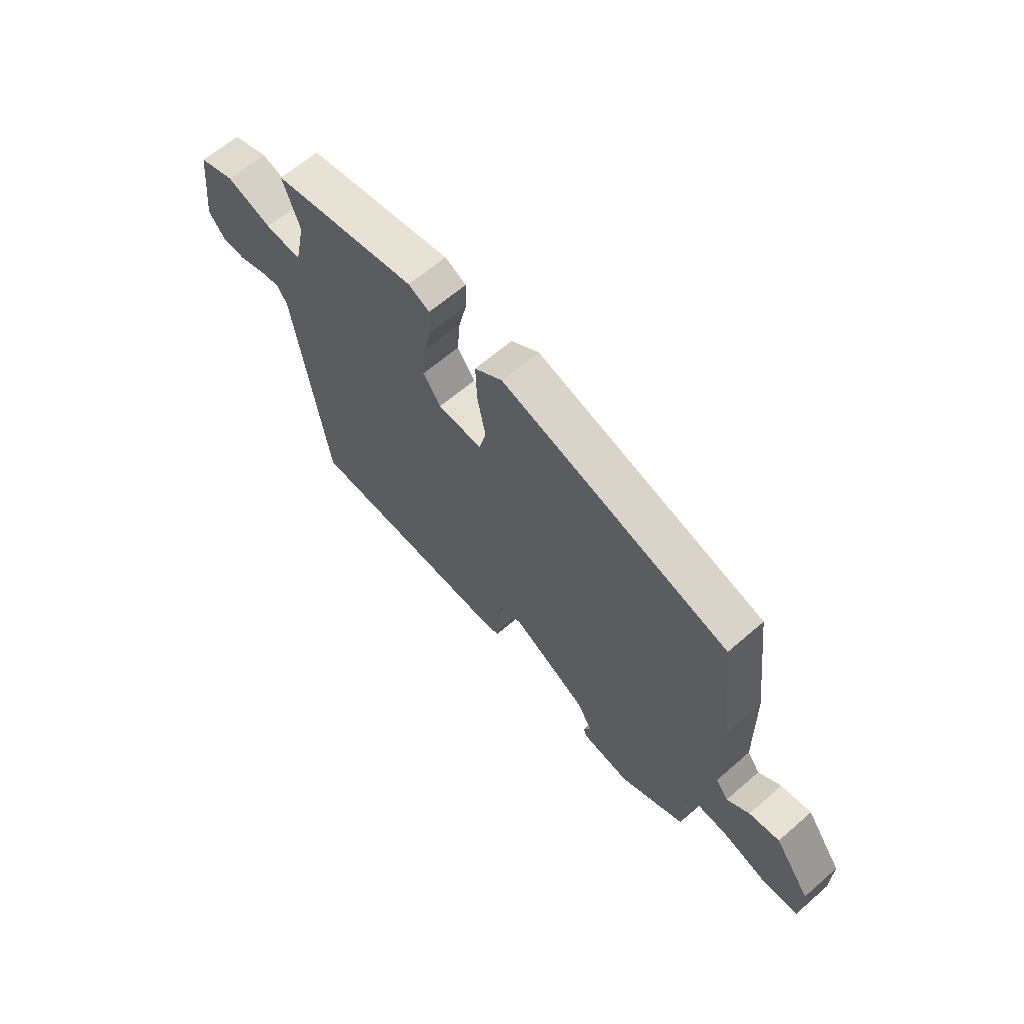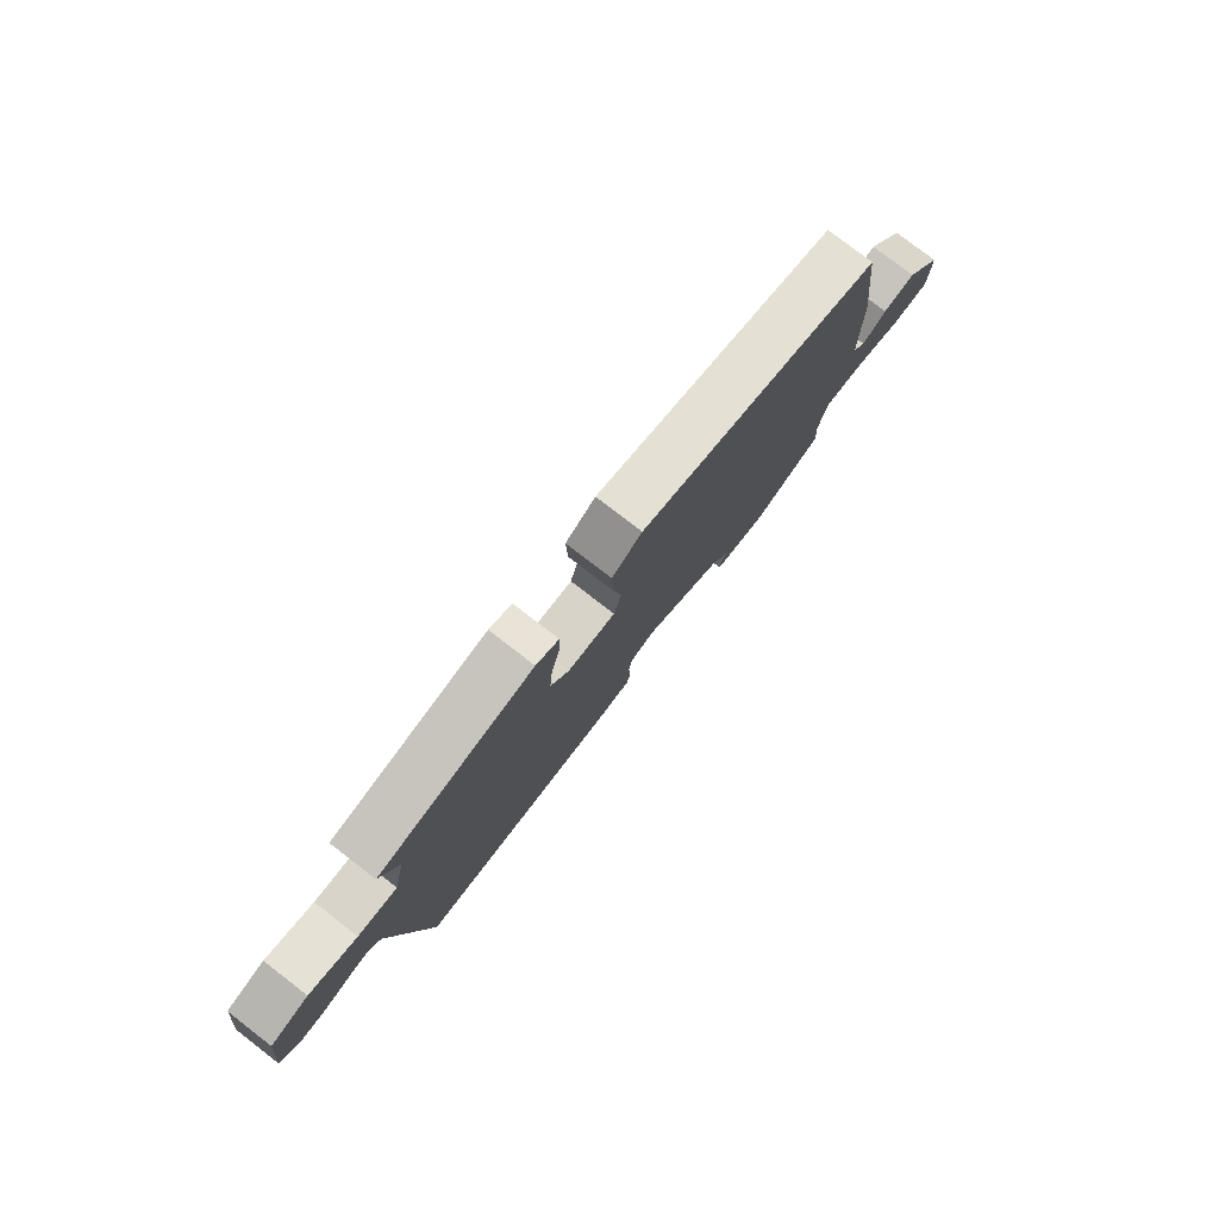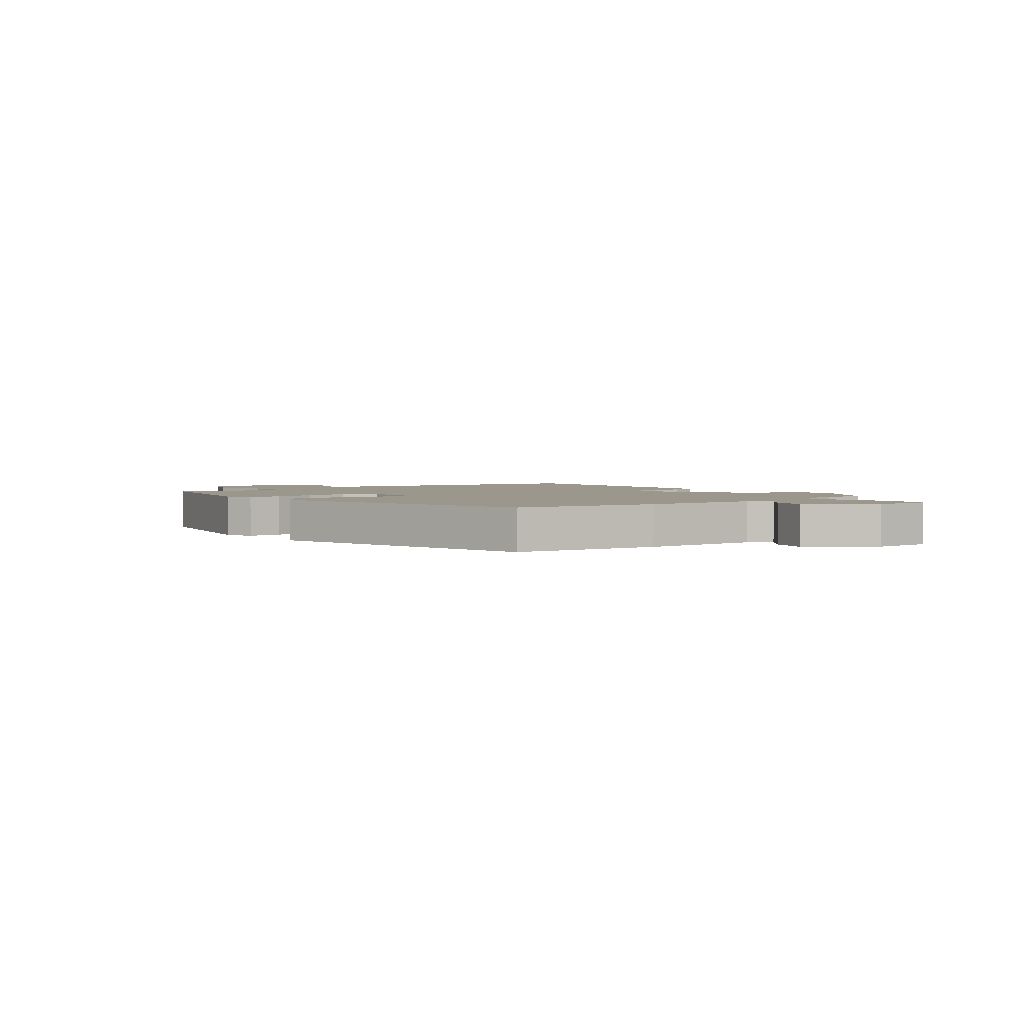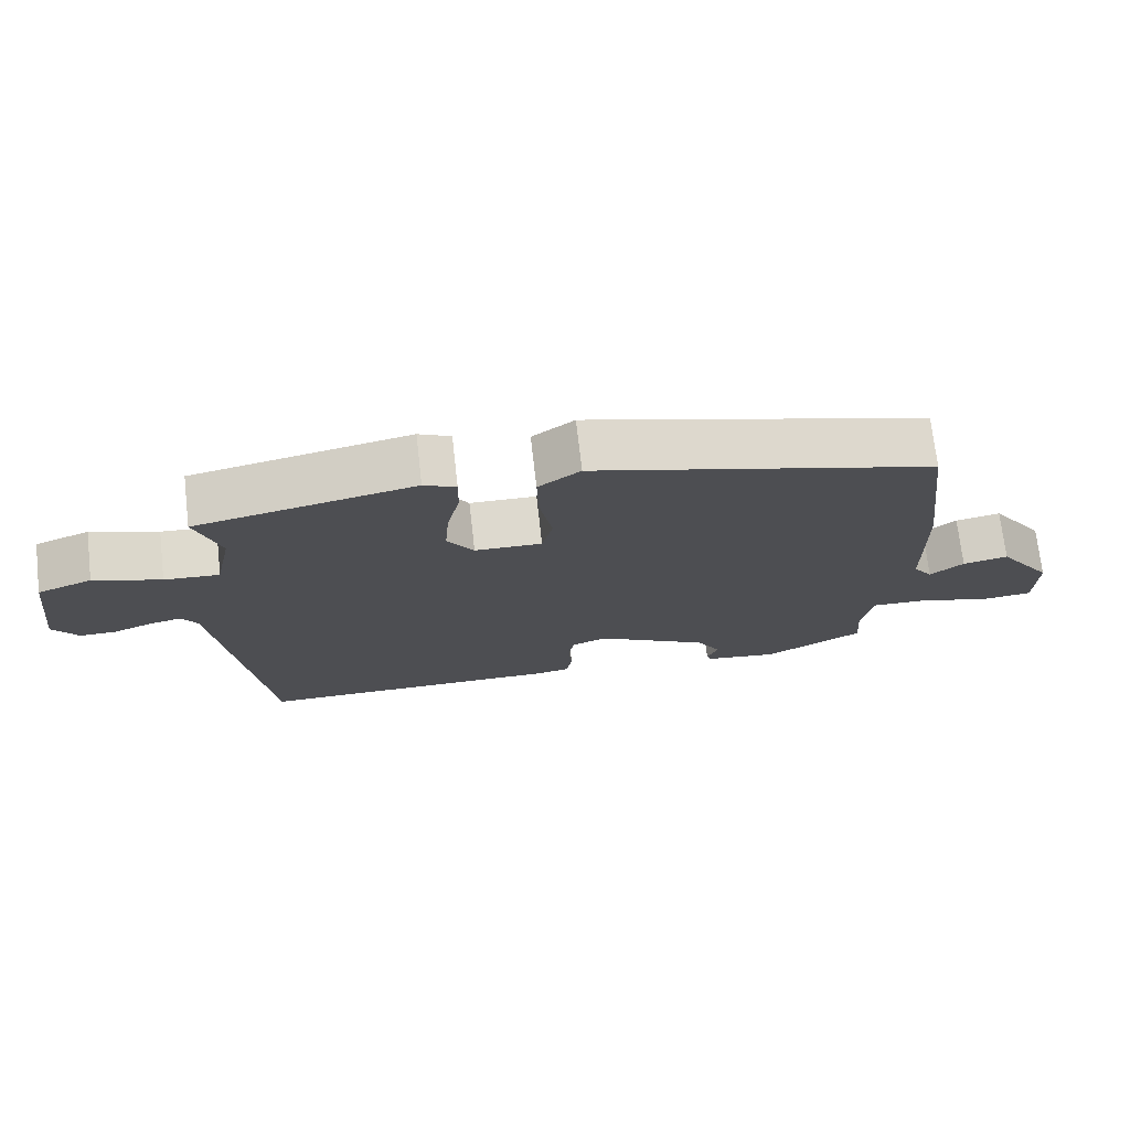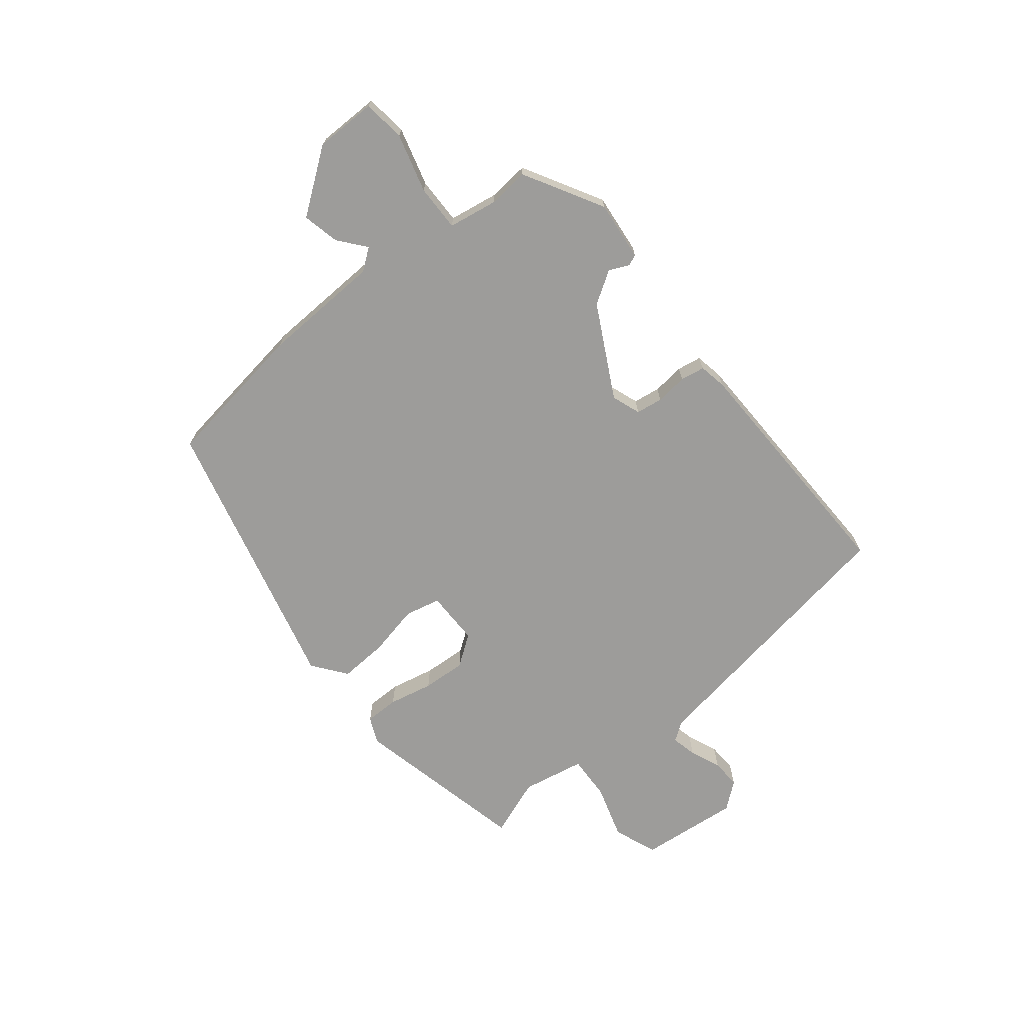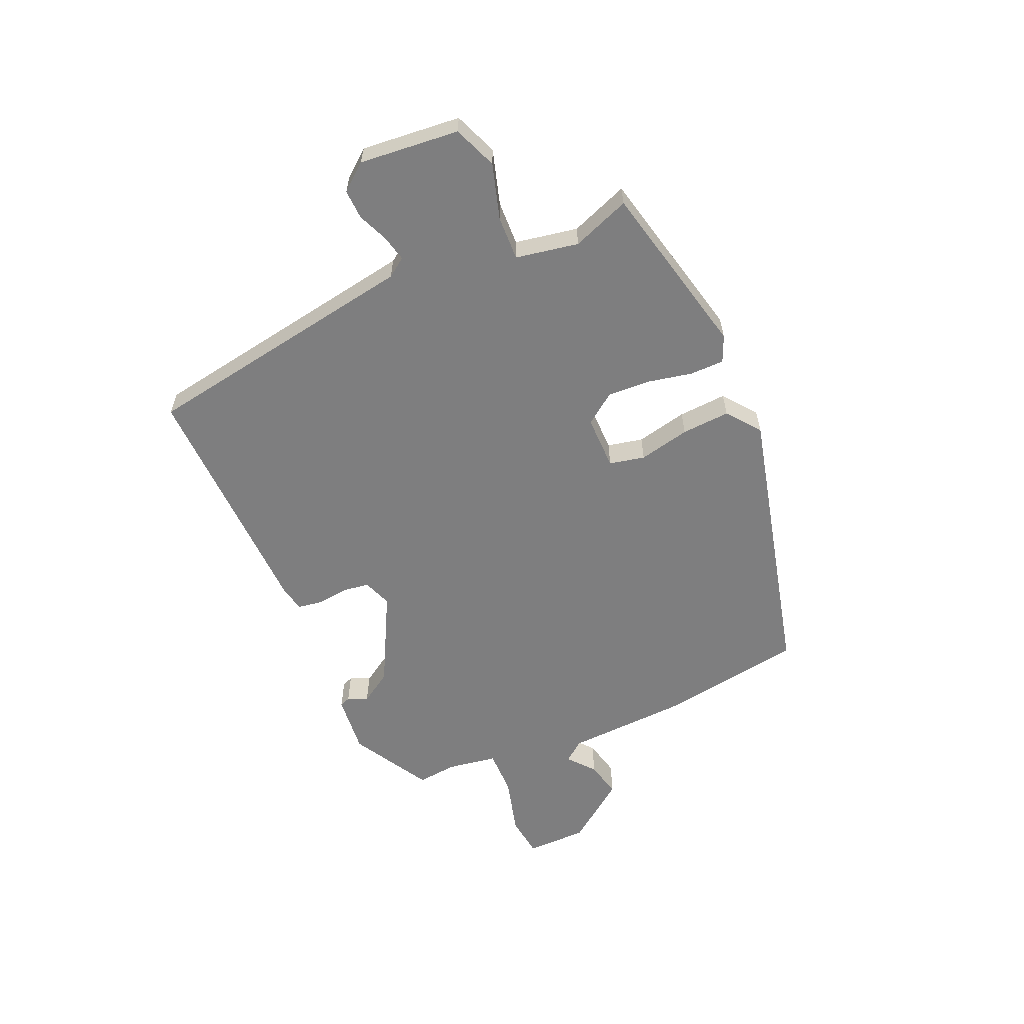
<metadata>
{"format":"obj","ext":"obj","renderer":"f3d","projection":"perspective","resolution":1024,"background":"white","views":[{"elev":63.7,"azim":48.8,"up":"+Z"},{"elev":78.5,"azim":-52.4,"up":"+Z"},{"elev":2.6,"azim":53.2,"up":"+Y"},{"elev":72.2,"azim":-6.5,"up":"+Z"},{"elev":-70.0,"azim":130.1,"up":"+Y"},{"elev":-59.4,"azim":-64.8,"up":"+Y"}]}
</metadata>
<code>
v -0.497 0.07 0.425
v -0.191 0.07 0.487
v -0.146 0.07 0.466
v -0.147 0.07 0.407
v -0.165 0.07 0.331
v -0.171 0.07 0.256
v -0.134 0.07 0.202
v -0.04 0.07 0.2
v -0.025 0.07 0.261
v -0.042 0.07 0.35
v -0.045 0.07 0.434
v 0.014 0.07 0.477
v 0.494 0.07 0.345
v 0.526 0.07 0.089
v 0.53 0.07 -0.118
v 0.557 0.07 -0.155
v 0.604 0.07 -0.118
v 0.668 0.07 -0.105
v 0.745 0.07 -0.214
v 0.743 0.07 -0.32
v 0.67 0.07 -0.327
v 0.57 0.07 -0.297
v 0.49 0.07 -0.294
v 0.474 0.07 -0.379
v 0.479 0.07 -0.449
v 0.341 0.07 -0.523
v 0.238 0.07 -0.51
v 0.231 0.07 -0.491
v 0.247 0.07 -0.457
v 0.213 0.07 -0.401
v 0.056 0.07 -0.314
v 0.006 0.07 -0.331
v -0.002 0.07 -0.377
v 0.003 0.07 -0.432
v -0.005 0.07 -0.474
v -0.053 0.07 -0.482
v -0.479 0.07 -0.482
v -0.546 0.07 0.003
v -0.568 0.07 0.036
v -0.612 0.07 0.027
v -0.666 0.07 0.006
v -0.717 0.07 0.005
v -0.753 0.07 0.052
v -0.732 0.07 0.224
v -0.656 0.07 0.252
v -0.562 0.07 0.221
v -0.485 0.07 0.216
v -0.462 0.07 0.324
v -0.497 0 0.425
v -0.191 0 0.487
v -0.146 0 0.466
v -0.147 0 0.407
v -0.165 0 0.331
v -0.171 0 0.256
v -0.134 0 0.202
v -0.04 0 0.2
v -0.025 0 0.261
v -0.042 0 0.35
v -0.045 0 0.434
v 0.014 0 0.477
v 0.494 0 0.345
v 0.526 0 0.089
v 0.53 0 -0.118
v 0.557 0 -0.155
v 0.604 0 -0.118
v 0.668 0 -0.105
v 0.745 0 -0.214
v 0.743 0 -0.32
v 0.67 0 -0.327
v 0.57 0 -0.297
v 0.49 0 -0.294
v 0.474 0 -0.379
v 0.479 0 -0.449
v 0.341 0 -0.523
v 0.238 0 -0.51
v 0.231 0 -0.491
v 0.247 0 -0.457
v 0.213 0 -0.401
v 0.056 0 -0.314
v 0.006 0 -0.331
v -0.002 0 -0.377
v 0.003 0 -0.432
v -0.005 0 -0.474
v -0.053 0 -0.482
v -0.479 0 -0.482
v -0.546 0 0.003
v -0.568 0 0.036
v -0.612 0 0.027
v -0.666 0 0.006
v -0.717 0 0.005
v -0.753 0 0.052
v -0.732 0 0.224
v -0.656 0 0.252
v -0.562 0 0.221
v -0.485 0 0.216
v -0.462 0 0.324
f 43 44 45 46
f 43 46 47
f 40 41 42 43
f 39 40 43 47
f 38 39 47
f 37 38 47
f 36 37 47 48
f 33 34 35 36
f 32 33 36 48
f 26 27 28 29
f 24 25 26 29
f 23 24 29 30
f 19 20 21 22
f 19 22 23
f 16 17 18 19
f 16 19 23
f 15 16 23 30
f 9 10 11 12
f 9 12 13 14
f 2 3 4 5
f 2 5 6
f 1 2 6
f 31 32 48 1
f 8 9 14 15
f 7 8 15 30
f 7 30 31
f 1 6 7 31
f 94 93 92 91
f 95 94 91
f 91 90 89 88
f 95 91 88 87
f 95 87 86
f 95 86 85
f 96 95 85 84
f 84 83 82 81
f 96 84 81 80
f 77 76 75 74
f 77 74 73 72
f 78 77 72 71
f 70 69 68 67
f 71 70 67
f 67 66 65 64
f 71 67 64
f 78 71 64 63
f 60 59 58 57
f 62 61 60 57
f 53 52 51 50
f 54 53 50
f 54 50 49
f 49 96 80 79
f 63 62 57 56
f 78 63 56 55
f 79 78 55
f 79 55 54 49
f 1 49 50 2
f 2 50 51 3
f 3 51 52 4
f 4 52 53 5
f 5 53 54 6
f 6 54 55 7
f 7 55 56 8
f 8 56 57 9
f 9 57 58 10
f 10 58 59 11
f 11 59 60 12
f 12 60 61 13
f 13 61 62 14
f 14 62 63 15
f 15 63 64 16
f 16 64 65 17
f 17 65 66 18
f 18 66 67 19
f 19 67 68 20
f 20 68 69 21
f 21 69 70 22
f 22 70 71 23
f 23 71 72 24
f 24 72 73 25
f 25 73 74 26
f 26 74 75 27
f 27 75 76 28
f 28 76 77 29
f 29 77 78 30
f 30 78 79 31
f 31 79 80 32
f 32 80 81 33
f 33 81 82 34
f 34 82 83 35
f 35 83 84 36
f 36 84 85 37
f 37 85 86 38
f 38 86 87 39
f 39 87 88 40
f 40 88 89 41
f 41 89 90 42
f 42 90 91 43
f 43 91 92 44
f 44 92 93 45
f 45 93 94 46
f 46 94 95 47
f 47 95 96 48
f 48 96 49 1

</code>
